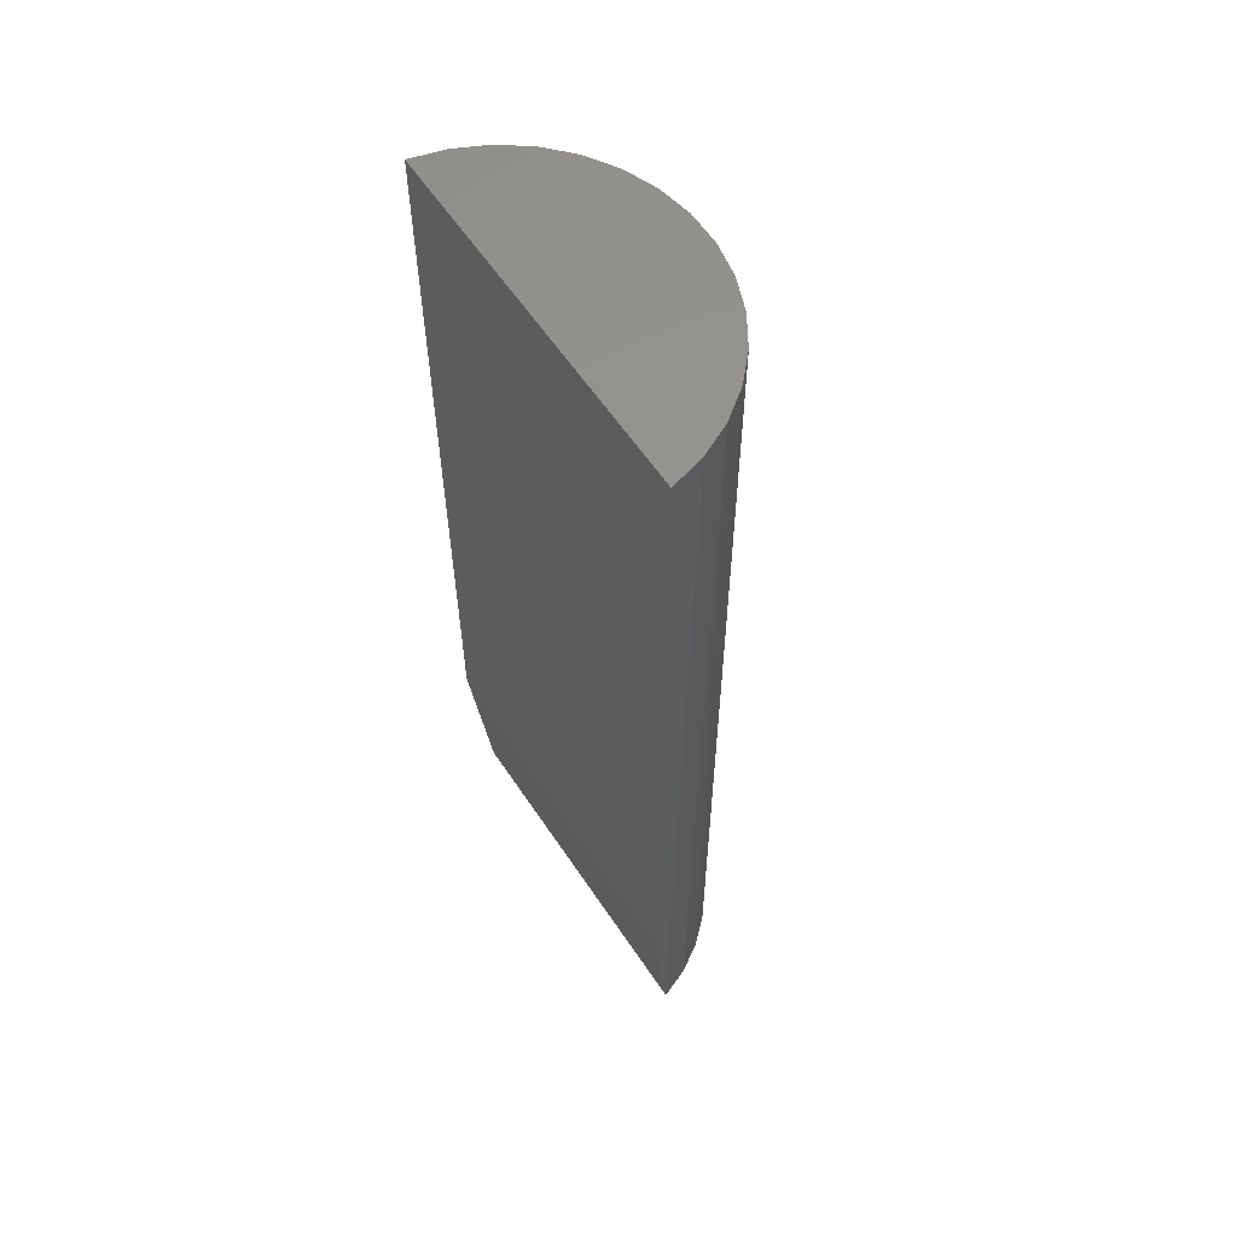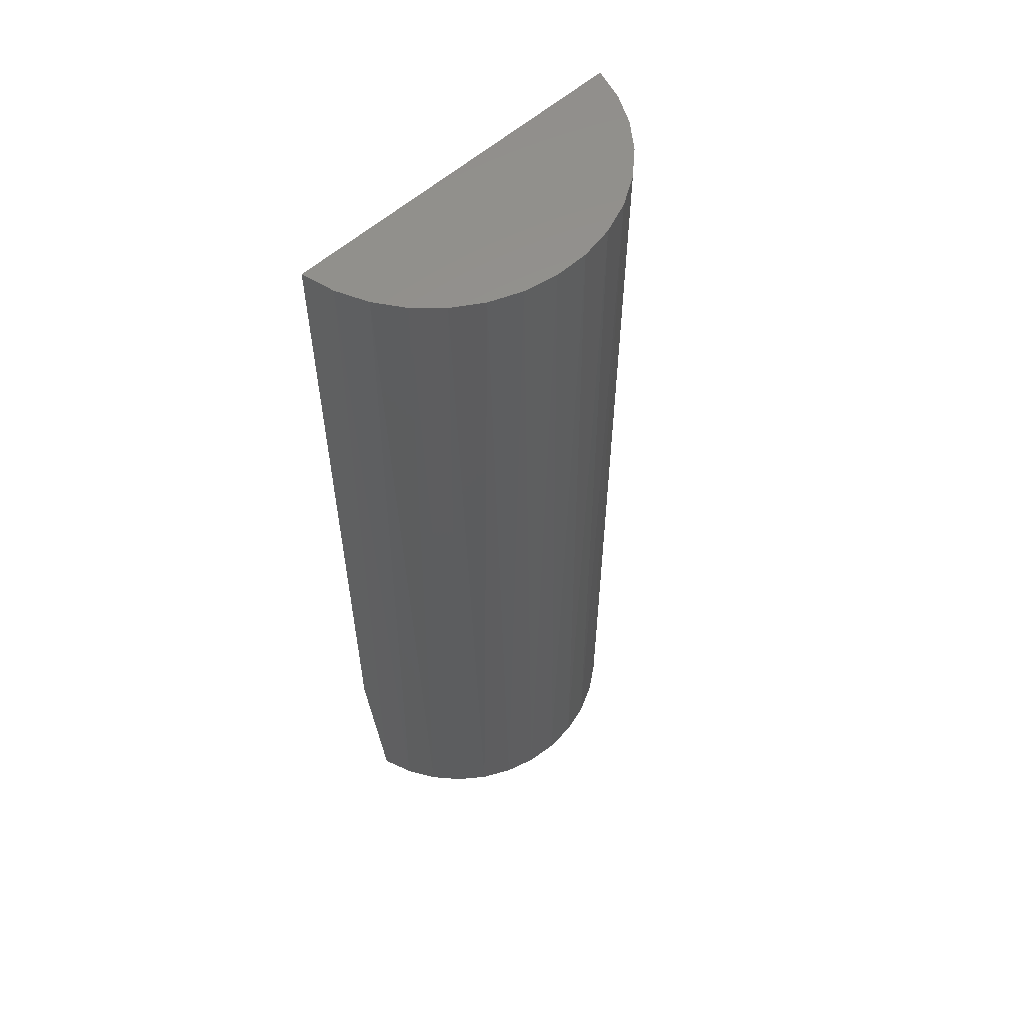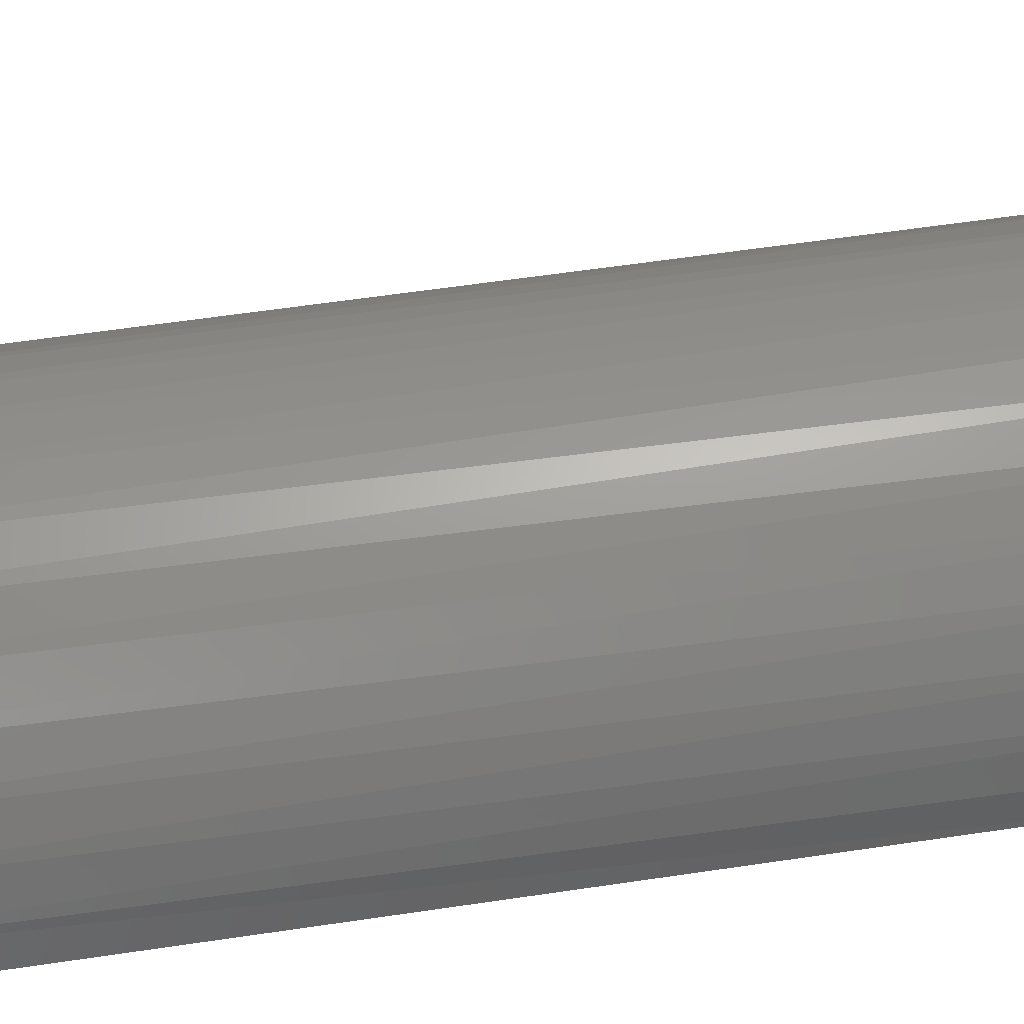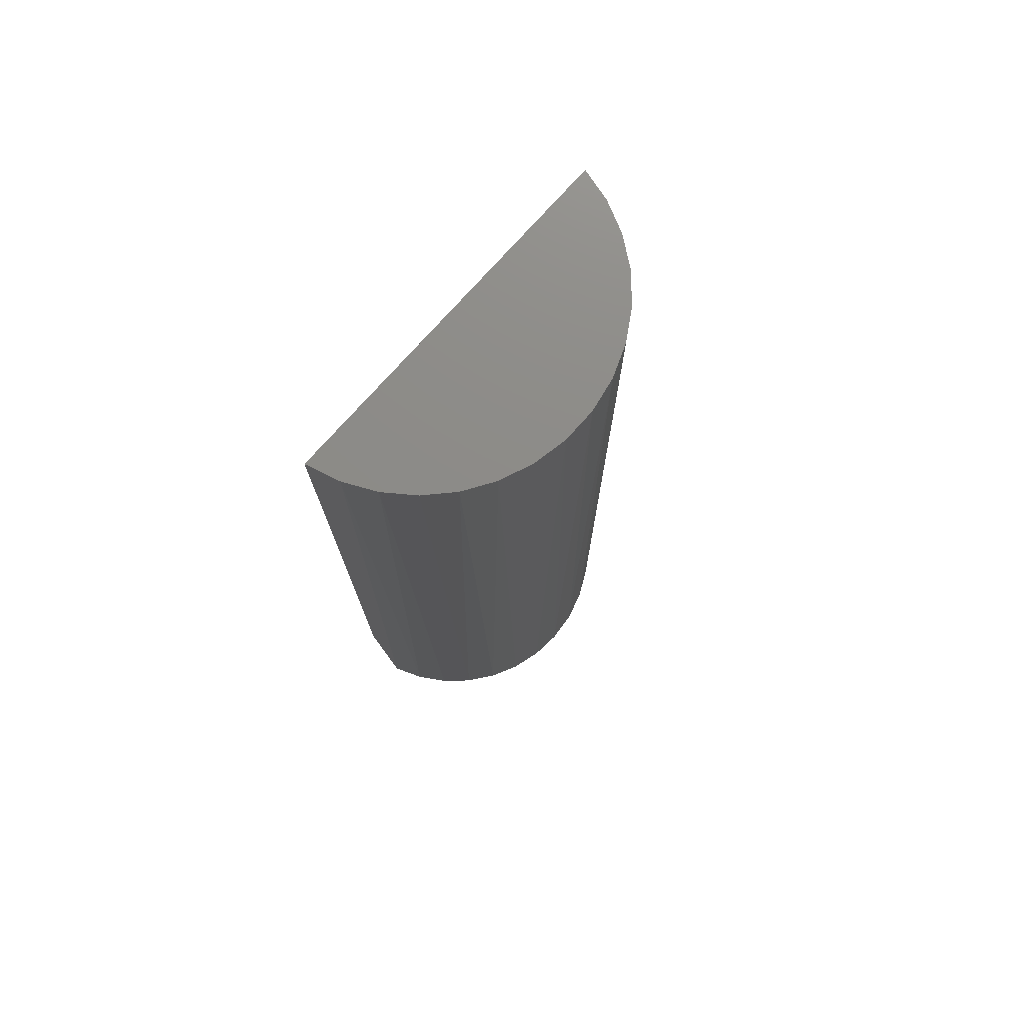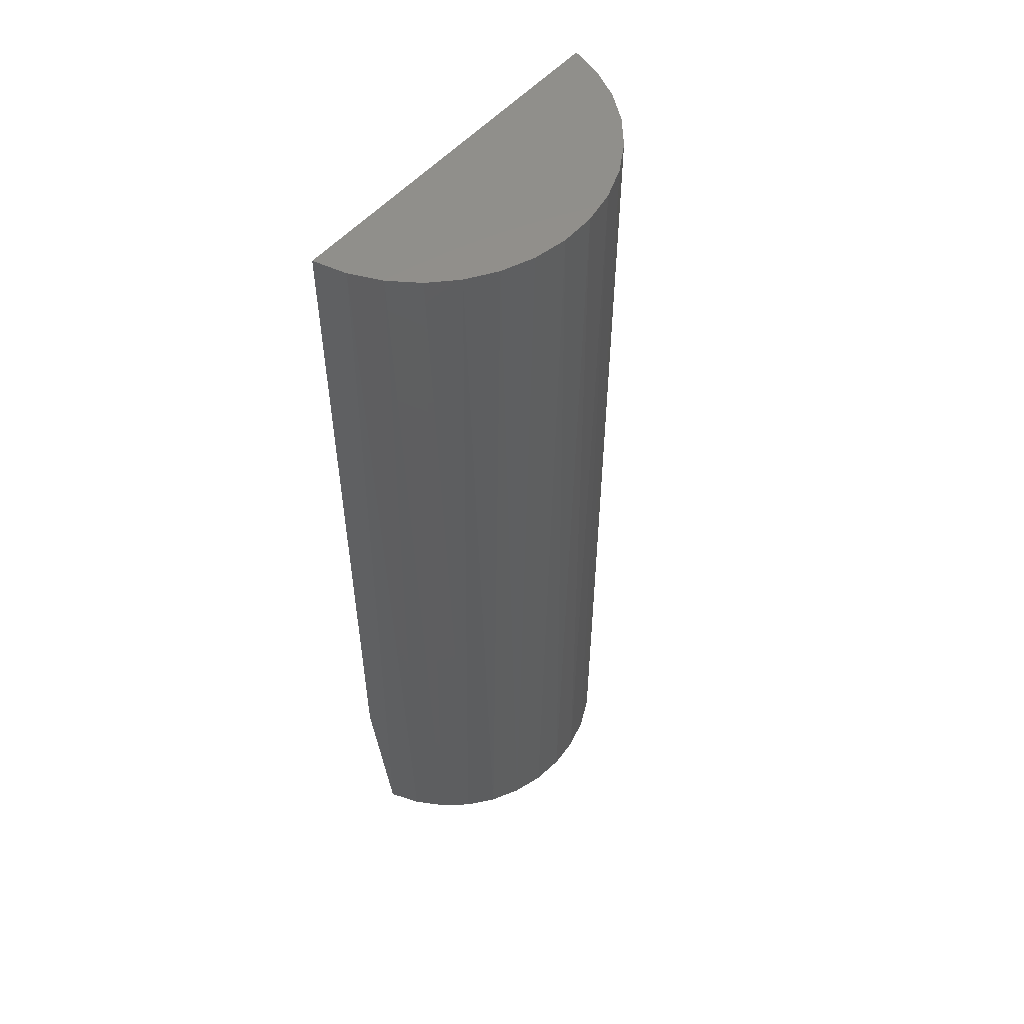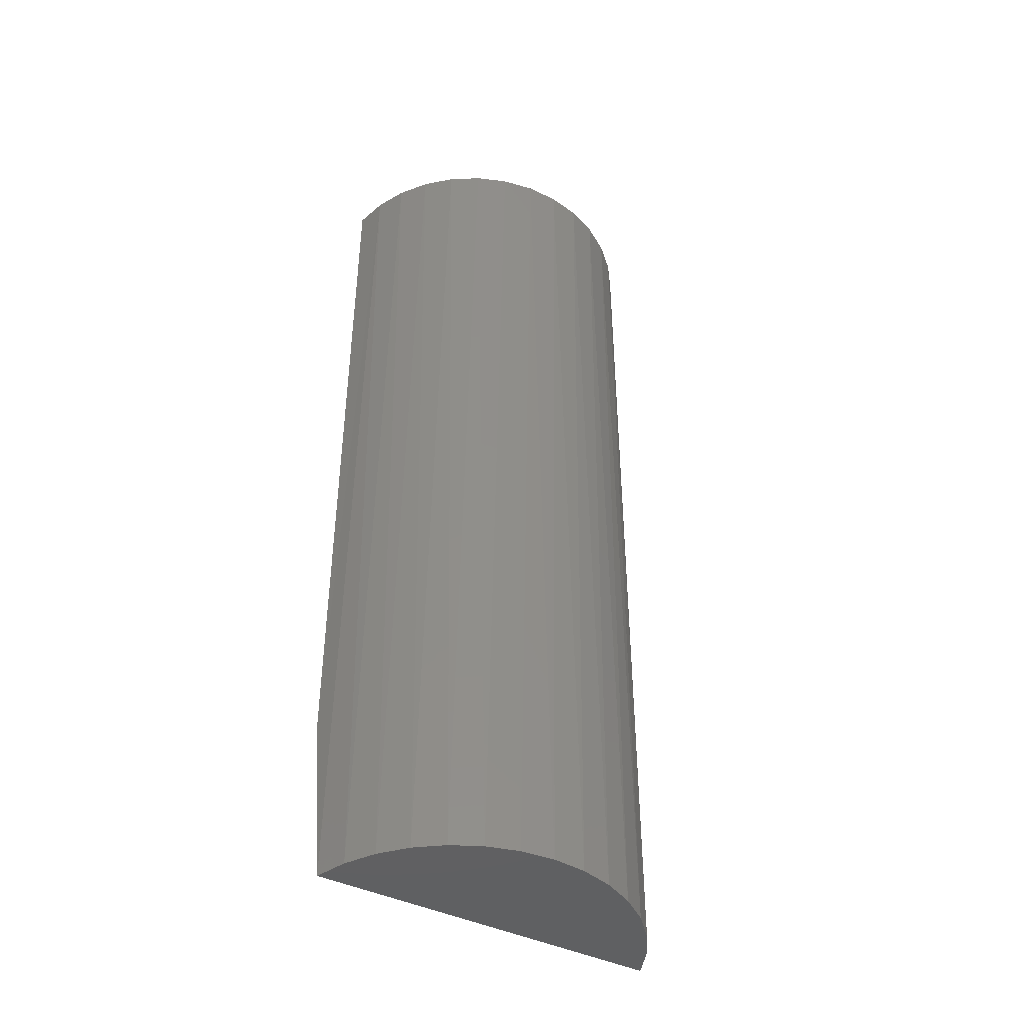
<metadata>
{"format":"stl","ext":"stl","renderer":"f3d","projection":"perspective","resolution":1024,"background":"white","views":[{"elev":59.1,"azim":-122.8,"up":"+Y"},{"elev":57.9,"azim":-41.9,"up":"+Y"},{"elev":54.4,"azim":-99.2,"up":"+Z"},{"elev":75.7,"azim":-47.7,"up":"+Y"},{"elev":54.2,"azim":-48.6,"up":"+Y"},{"elev":-43.2,"azim":-29.0,"up":"+Y"}]}
</metadata>
<code>
# stl→obj: 35 verts, 65 faces
v -0.0202 -0.75 0.135
v 0.03039 -0.75 0.1344
v 0.005117 -0.75 0.137
v -0.04473 -0.75 0.1283
v 0.05477 -0.75 0.1273
v -0.06763 -0.75 0.1173
v 0.1371 -0.75 0.03622
v 0.128 -0.75 0.05992
v 0.004071 -0.75 0.03762
v -0.129 -0.75 0.03902
v -0.1193 -0.75 0.06252
v -0.1056 -0.75 0.08387
v 0.1147 -0.75 0.08155
v -0.08814 -0.75 0.1023
v 0.09762 -0.75 0.1004
v 0.07743 -0.75 0.1158
v -0.1328 -6.004e-18 0.02344
v 0.1406 8.995e-18 0.02056
v -0.1328 -0.6094 0.02344
v 0.1406 -0.6094 0.02056
v -0.1258 -4.06e-18 0.04831
v -0.1143 -1.976e-18 0.07145
v -0.09864 1.772e-19 0.09204
v -0.07948 2.324e-18 0.1094
v -0.05743 4.391e-18 0.1229
v -0.03326 6.305e-18 0.132
v -0.007812 8e-18 0.1366
v 0.01803 9.418e-18 0.1363
v 0.04338 1.051e-17 0.1312
v 0.06735 1.124e-17 0.1216
v 0.08911 1.157e-17 0.1076
v 0.1079 1.151e-17 0.08987
v 0.1231 1.104e-17 0.06895
v 0.1341 1.02e-17 0.04557
v 0.003906 7.5e-18 0.022
f 1 2 3
f 2 1 4
f 2 4 5
f 5 4 6
f 7 8 9
f 10 9 11
f 11 9 8
f 11 8 12
f 12 8 13
f 12 13 14
f 14 13 15
f 14 15 6
f 6 15 16
f 6 16 5
f 17 18 19
f 19 18 20
f 21 11 22
f 22 11 12
f 22 12 23
f 23 12 14
f 23 14 24
f 24 14 6
f 24 6 25
f 25 6 4
f 25 4 26
f 26 4 1
f 26 1 27
f 27 1 3
f 27 3 28
f 3 2 28
f 29 28 2
f 2 5 29
f 30 29 5
f 5 16 30
f 31 30 16
f 16 15 31
f 32 31 15
f 15 13 32
f 33 32 13
f 13 8 33
f 34 33 8
f 17 19 21
f 21 19 10
f 21 10 11
f 20 18 7
f 7 18 34
f 7 34 8
f 7 9 20
f 20 9 10
f 20 10 19
f 26 27 28
f 29 26 28
f 25 26 29
f 35 34 18
f 29 30 25
f 25 30 31
f 25 31 24
f 24 31 32
f 24 32 23
f 23 32 33
f 23 33 22
f 22 33 34
f 22 34 21
f 21 34 35
f 21 35 17

</code>
